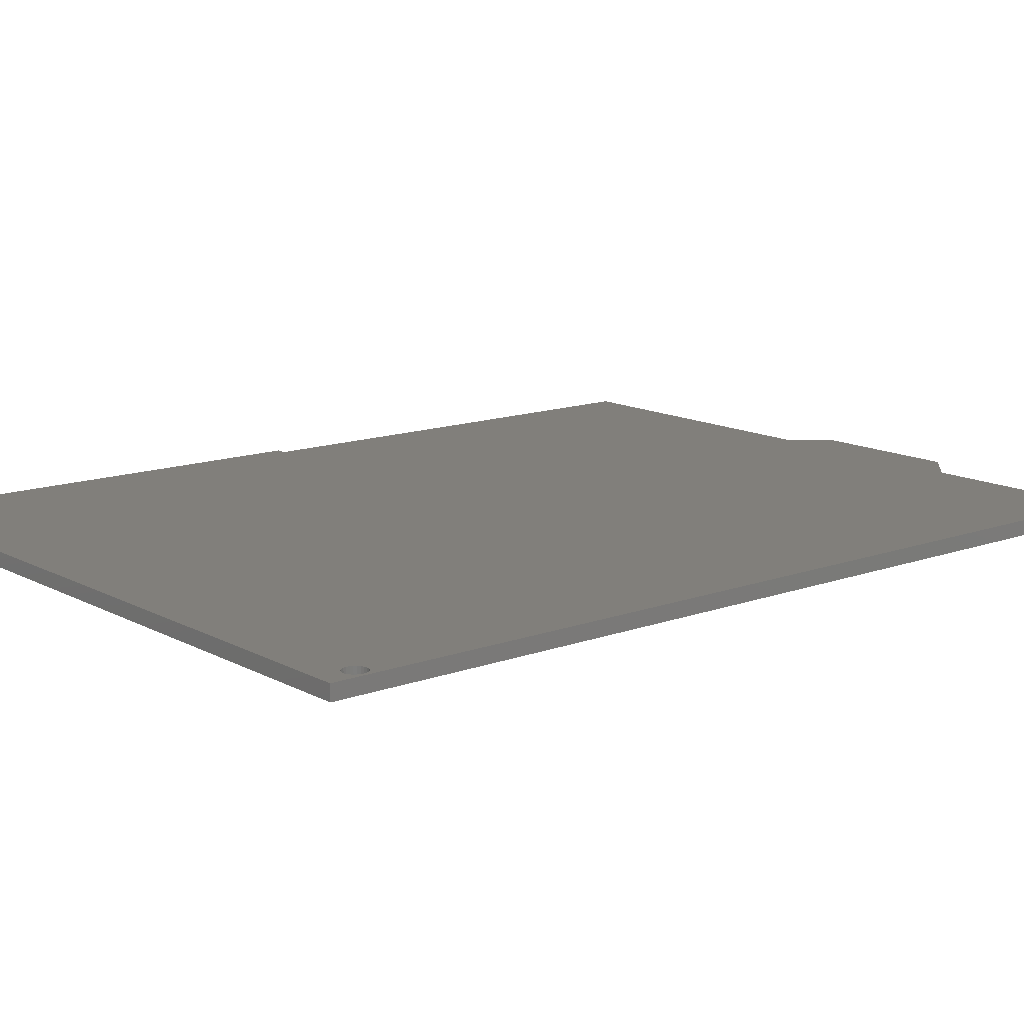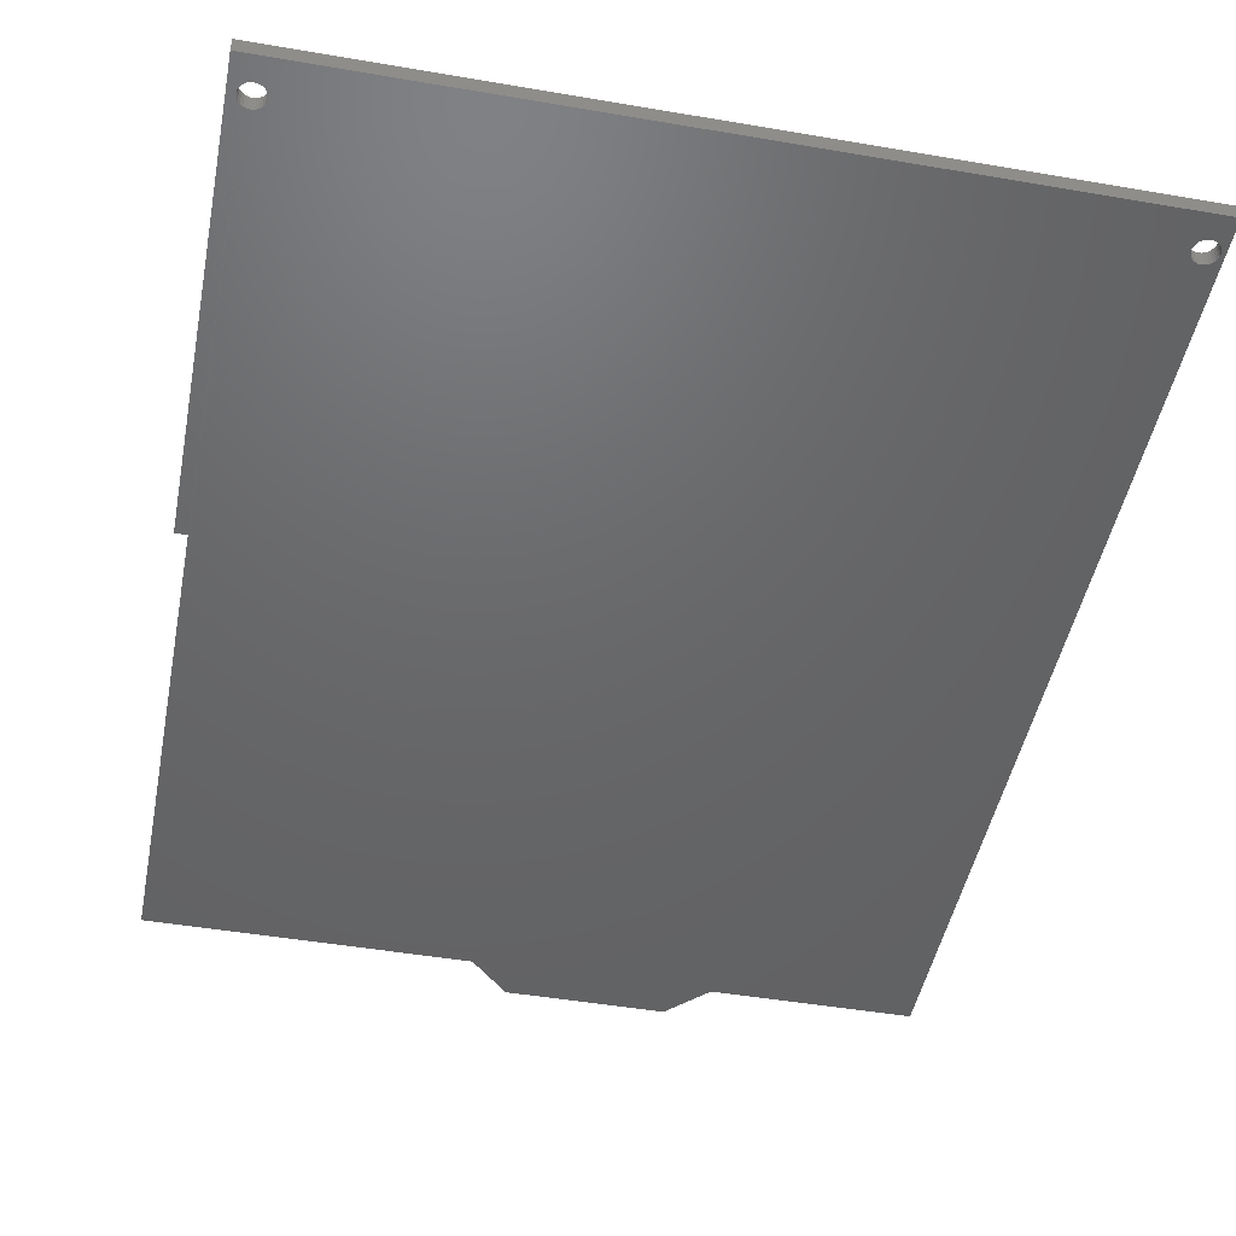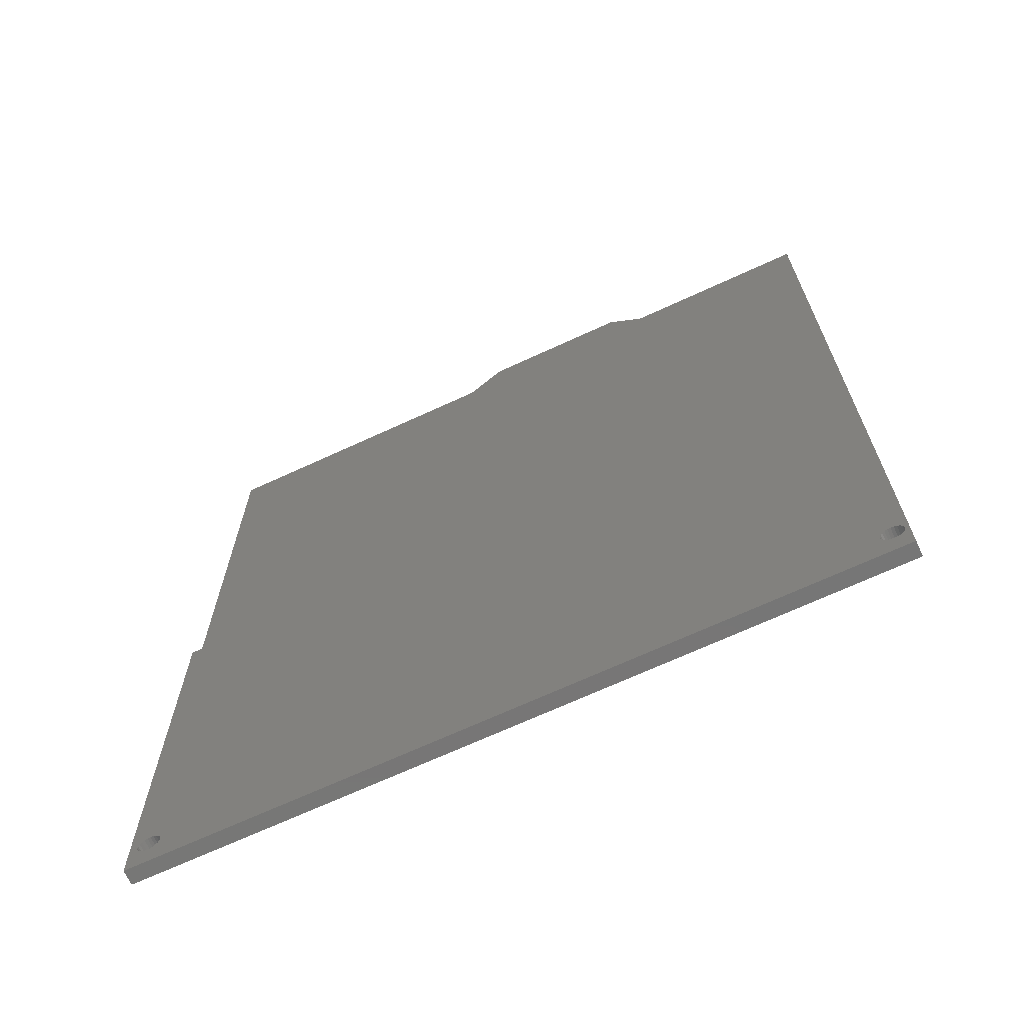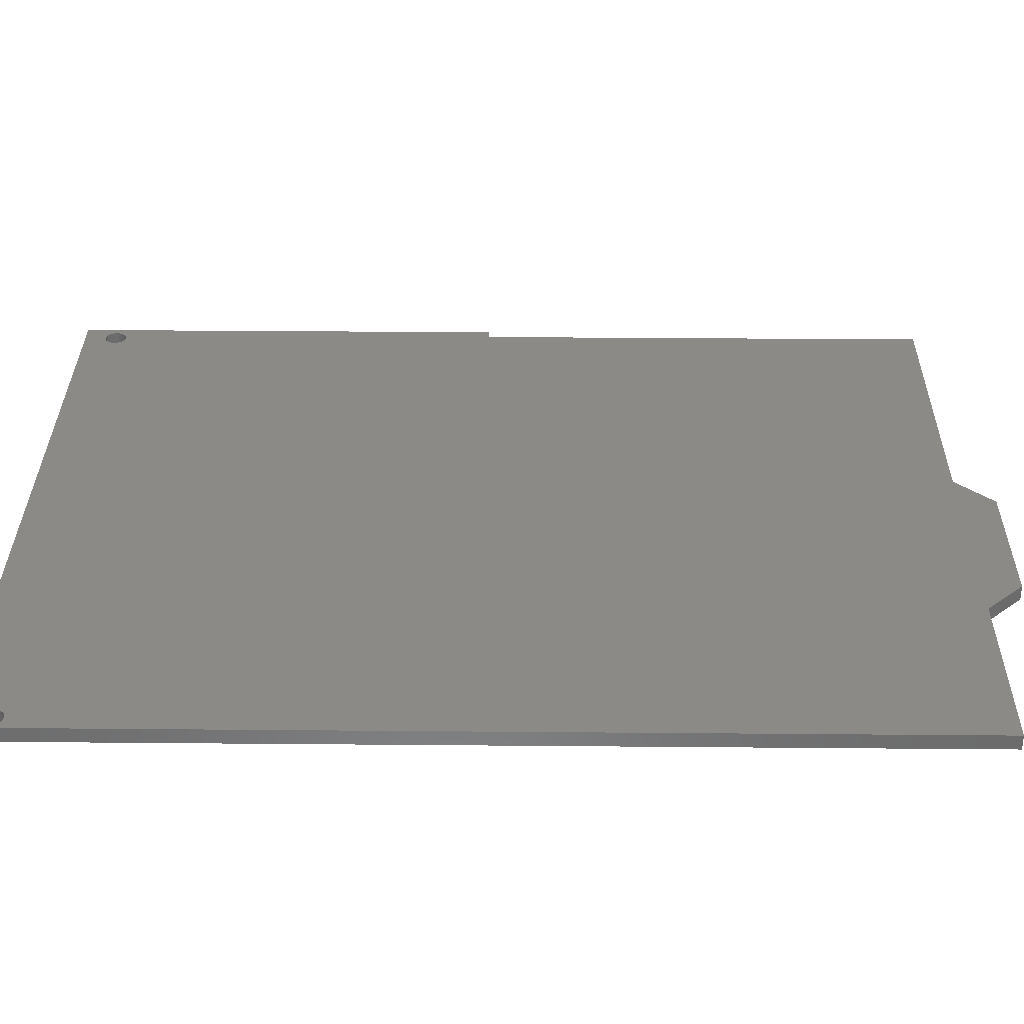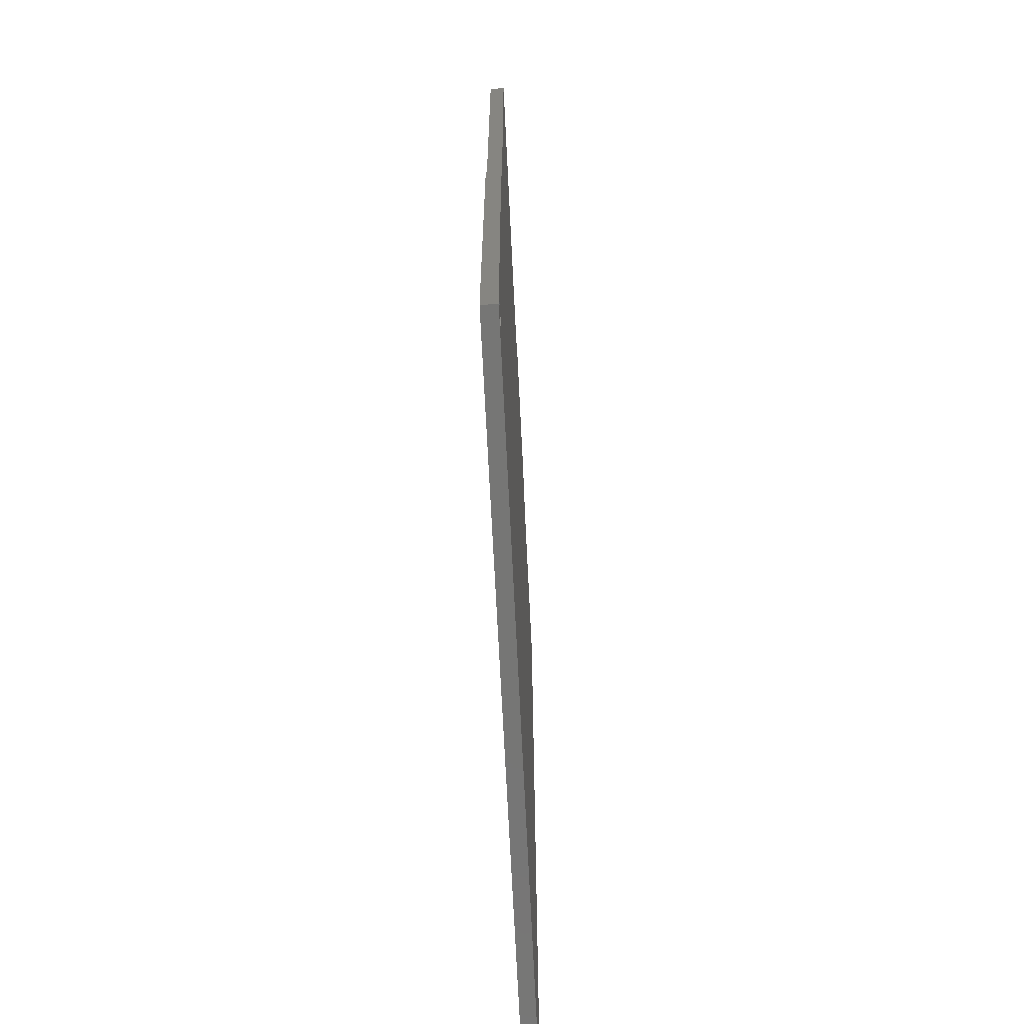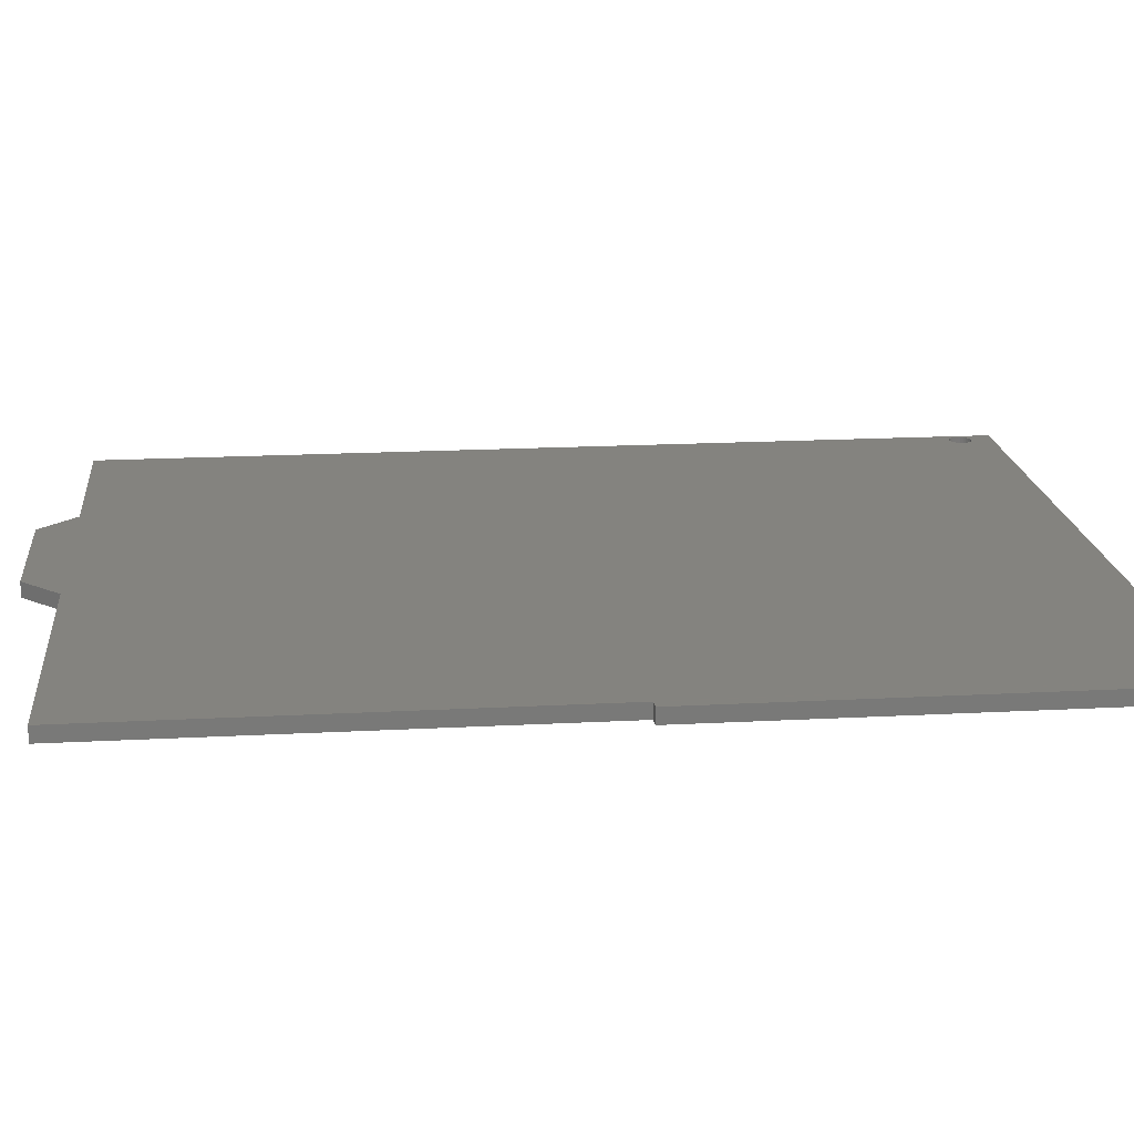
<metadata>
{"format":"stl","ext":"stl","renderer":"f3d","projection":"perspective","resolution":1024,"background":"white","views":[{"elev":13.3,"azim":50.3,"up":"+Z"},{"elev":-47.1,"azim":-11.0,"up":"+Z"},{"elev":-68.9,"azim":24.8,"up":"+Y"},{"elev":32.2,"azim":90.7,"up":"+Z"},{"elev":-68.3,"azim":-87.2,"up":"+Y"},{"elev":18.4,"azim":-95.9,"up":"+Z"}]}
</metadata>
<code>
# stl→obj: 116 verts, 236 faces
v 1.499 60 -0.002031
v 0 0 0
v -0.0008942 60 -0.001796
v 1 4.5 8.134e-05
v 1.051 4.888 8.132e-05
v 1.201 5.25 8.123e-05
v 1.439 5.561 8.11e-05
v 1.75 5.799 8.093e-05
v 1.5 123 0.0001005
v 41.97 123 -1.386e-05
v 2.112 5.949 8.072e-05
v 2.5 6 8.051e-05
v 2.888 5.949 8.029e-05
v 3.25 5.799 8.008e-05
v 3.561 5.561 7.991e-05
v 3.799 5.25 7.978e-05
v 3.949 4.888 7.969e-05
v 4 4.5 7.966e-05
v 97.47 123 -5.871e-06
v 93.97 4.5 8.546e-07
v 71.97 123 -1.018e-05
v 94.03 4.888 1.589e-06
v 94.18 5.25 2.186e-06
v 94.41 5.561 2.605e-06
v 94.72 5.799 2.817e-06
v 95.09 5.949 2.809e-06
v 95.47 6 2.581e-06
v 95.86 5.949 2.148e-06
v 96.22 5.799 1.539e-06
v 96.54 5.561 7.972e-07
v 96.77 5.25 -2.814e-08
v 96.92 4.888 -8.804e-07
v 96.97 4.5 -1.702e-06
v 2.5 3 8.05e-05
v 97.47 -7.972e-05 4.668e-07
v 2.112 3.051 8.072e-05
v 1.75 3.201 8.092e-05
v 1.439 3.439 8.11e-05
v 1.201 3.75 8.123e-05
v 1.051 4.112 8.132e-05
v 2.888 3.051 8.028e-05
v 3.25 3.201 8.008e-05
v 3.561 3.439 7.991e-05
v 3.799 3.75 7.977e-05
v 3.949 4.112 7.969e-05
v 94.41 3.439 -1.644e-06
v 94.18 3.75 -8.188e-07
v 94.03 4.112 3.35e-08
v 46.97 128 -1.263e-05
v 66.97 128 -7.734e-06
v 94.72 3.201 -2.386e-06
v 95.09 3.051 -2.995e-06
v 95.47 3 -3.428e-06
v 95.86 3.051 -3.656e-06
v 96.22 3.201 -3.664e-06
v 96.54 3.439 -3.452e-06
v 96.77 3.75 -3.032e-06
v 96.92 4.112 -2.436e-06
v 41.97 123 2
v 46.97 128 2
v 66.97 128 2
v 97.47 -7.883e-05 2
v 97.47 123 2
v 1.876e-06 8.905e-07 2
v 94.72 3.201 2
v 94.41 3.439 2
v 95.09 3.051 2
v 95.47 3 2
v 95.86 3.051 2
v 96.22 3.201 2
v 96.54 3.439 2
v 96.77 3.75 2
v 96.92 4.112 2
v 96.97 4.5 2
v 96.92 4.888 2
v 96.77 5.25 2
v 96.54 5.561 2
v 96.22 5.799 2
v 95.86 5.949 2
v 95.47 6 2
v 95.09 5.949 2
v 94.72 5.799 2
v 94.41 5.561 2
v 94.18 5.25 2
v 94.03 4.888 2
v 93.97 4.5 2
v 94.03 4.112 2
v 94.18 3.75 2
v 1.051 4.112 2
v 1 4.5 2
v 1.201 3.75 2
v 1.439 3.439 2
v 1.75 3.201 2
v 2.112 3.051 2
v 2.5 3 2
v 2.888 3.051 2
v 3.25 3.201 2
v 3.561 3.439 2
v 3.799 3.75 2
v 3.949 4.112 2
v 4 4.5 2
v 3.949 4.888 2
v 3.799 5.25 2
v 3.561 5.561 2
v 3.25 5.799 2
v 2.888 5.949 2
v 2.5 6 2
v 2.112 5.949 2
v 1.75 5.799 2
v 1.439 5.561 2
v 1.201 5.25 2
v 1.051 4.888 2
v 1.5 123 2
v 71.97 123 2
v 1.5 60 2
v -0.0003788 60 2
f 1 2 3
f 2 1 4
f 4 1 5
f 5 1 6
f 6 1 7
f 7 1 8
f 8 1 9
f 8 9 10
f 8 10 11
f 11 10 12
f 12 10 13
f 13 10 14
f 14 10 15
f 15 10 16
f 16 10 17
f 17 10 18
f 19 20 21
f 20 19 22
f 22 19 23
f 23 19 24
f 24 19 25
f 25 19 26
f 26 19 27
f 27 19 28
f 28 19 29
f 29 19 30
f 30 19 31
f 31 19 32
f 32 19 33
f 2 34 35
f 34 2 36
f 36 2 37
f 37 2 38
f 38 2 39
f 39 2 40
f 40 2 4
f 35 34 41
f 35 41 42
f 35 42 43
f 35 43 44
f 35 44 45
f 35 45 18
f 35 18 46
f 46 18 47
f 47 18 10
f 47 10 48
f 48 10 49
f 48 49 50
f 48 50 21
f 48 21 20
f 35 46 51
f 35 51 52
f 35 52 53
f 35 53 54
f 35 54 55
f 35 55 56
f 35 56 57
f 35 57 58
f 35 58 33
f 35 33 19
f 59 49 10
f 49 59 60
f 60 50 49
f 50 60 61
f 19 62 35
f 62 19 63
f 35 64 2
f 64 35 62
f 46 65 51
f 65 46 66
f 51 67 52
f 67 51 65
f 52 68 53
f 68 52 67
f 53 69 54
f 69 53 68
f 54 70 55
f 70 54 69
f 70 56 55
f 56 70 71
f 71 57 56
f 57 71 72
f 72 58 57
f 58 72 73
f 73 33 58
f 33 73 74
f 74 32 33
f 32 74 75
f 75 31 32
f 31 75 76
f 76 30 31
f 30 76 77
f 77 29 30
f 29 77 78
f 78 28 29
f 28 78 79
f 79 27 28
f 27 79 80
f 80 26 27
f 26 80 81
f 81 25 26
f 25 81 82
f 25 83 24
f 83 25 82
f 24 84 23
f 84 24 83
f 23 85 22
f 85 23 84
f 22 86 20
f 86 22 85
f 20 87 48
f 87 20 86
f 48 88 47
f 88 48 87
f 47 66 46
f 66 47 88
f 4 89 40
f 89 4 90
f 40 91 39
f 91 40 89
f 39 92 38
f 92 39 91
f 38 93 37
f 93 38 92
f 37 94 36
f 94 37 93
f 36 95 34
f 95 36 94
f 34 96 41
f 96 34 95
f 41 97 42
f 97 41 96
f 42 98 43
f 98 42 97
f 98 44 43
f 44 98 99
f 99 45 44
f 45 99 100
f 100 18 45
f 18 100 101
f 101 17 18
f 17 101 102
f 102 16 17
f 16 102 103
f 103 15 16
f 15 103 104
f 104 14 15
f 14 104 105
f 105 13 14
f 13 105 106
f 106 12 13
f 12 106 107
f 107 11 12
f 11 107 108
f 108 8 11
f 8 108 109
f 109 7 8
f 7 109 110
f 7 111 6
f 111 7 110
f 6 112 5
f 112 6 111
f 5 90 4
f 90 5 112
f 9 59 10
f 59 9 113
f 50 114 21
f 114 50 61
f 114 19 21
f 19 114 63
f 64 89 90
f 89 64 91
f 91 64 92
f 92 64 93
f 93 64 94
f 94 64 95
f 95 64 62
f 95 62 96
f 96 62 97
f 97 62 98
f 98 62 99
f 99 62 100
f 100 62 101
f 101 62 66
f 101 66 88
f 101 88 59
f 59 88 87
f 59 87 60
f 60 87 61
f 61 87 114
f 114 87 86
f 66 62 65
f 65 62 67
f 67 62 68
f 68 62 69
f 69 62 70
f 70 62 71
f 71 62 72
f 72 62 73
f 73 62 74
f 74 62 63
f 86 63 114
f 63 86 85
f 63 85 84
f 63 84 83
f 63 83 82
f 63 82 81
f 63 81 80
f 63 80 79
f 63 79 78
f 63 78 77
f 63 77 76
f 63 76 75
f 63 75 74
f 64 115 116
f 115 64 90
f 115 90 112
f 115 112 111
f 115 111 110
f 115 110 109
f 115 109 113
f 113 109 59
f 59 109 108
f 59 108 107
f 59 107 106
f 59 106 105
f 59 105 104
f 59 104 103
f 59 103 102
f 59 102 101
f 64 3 2
f 3 64 116
f 113 1 115
f 1 113 9
f 3 115 1
f 115 3 116

</code>
